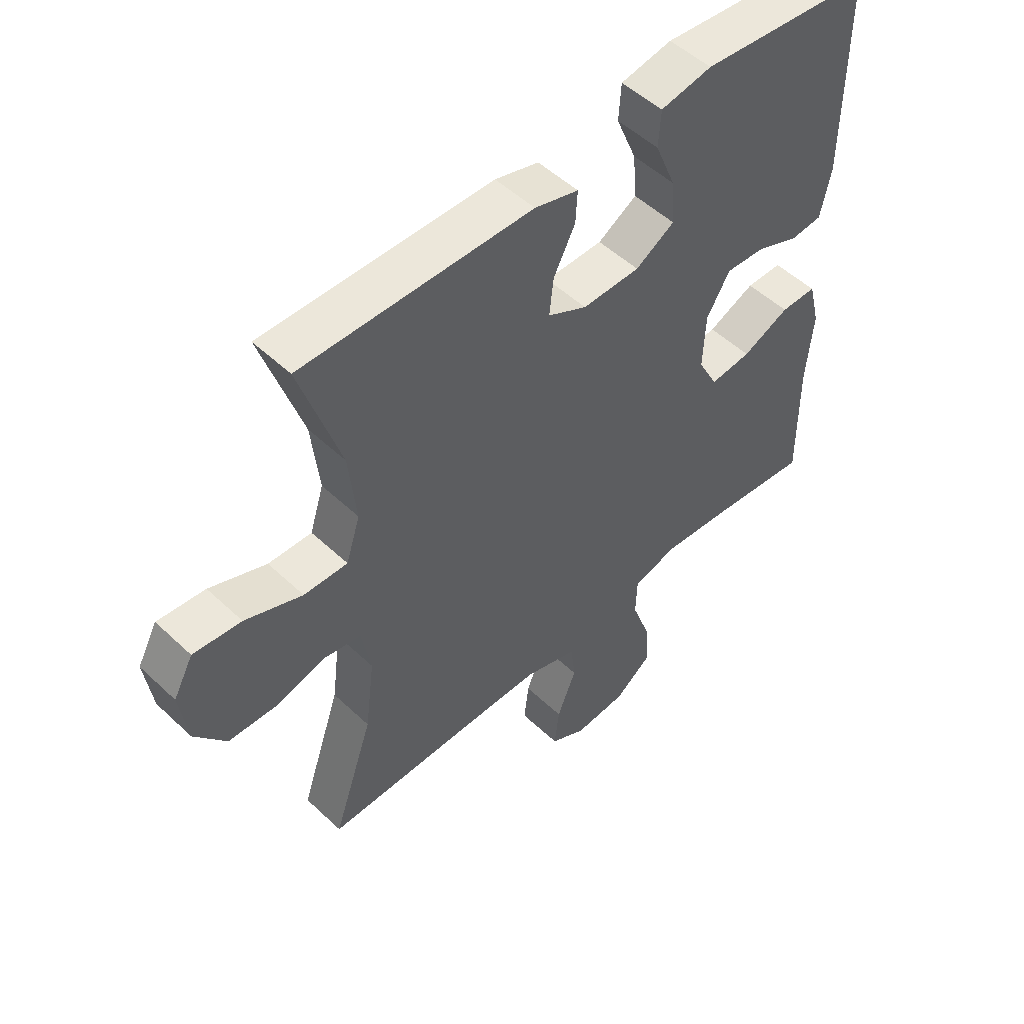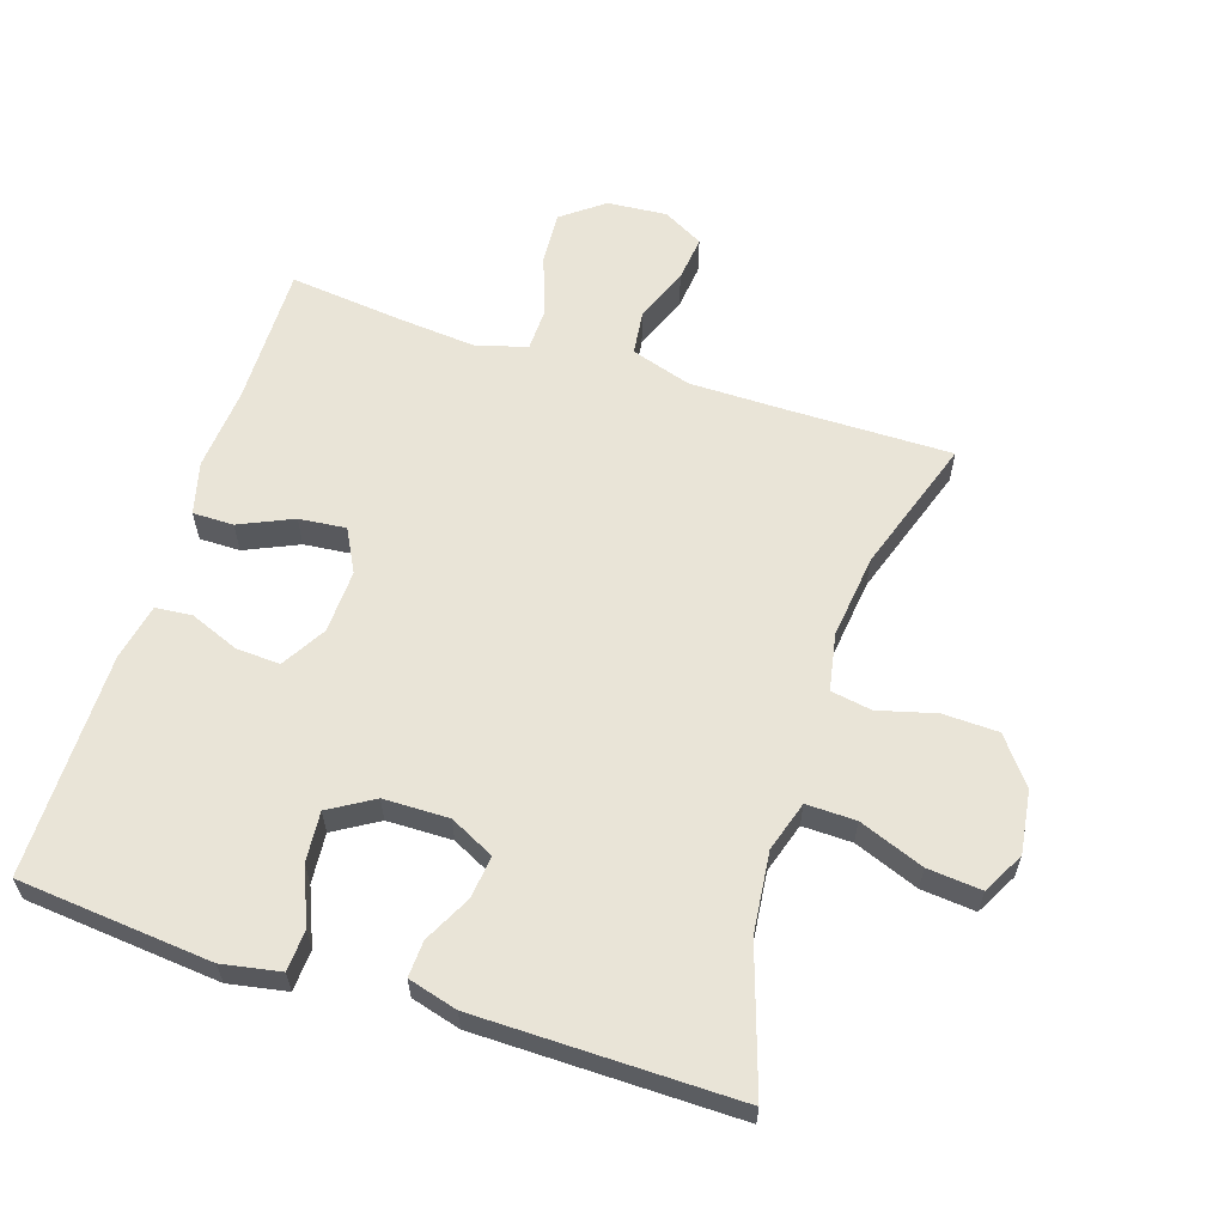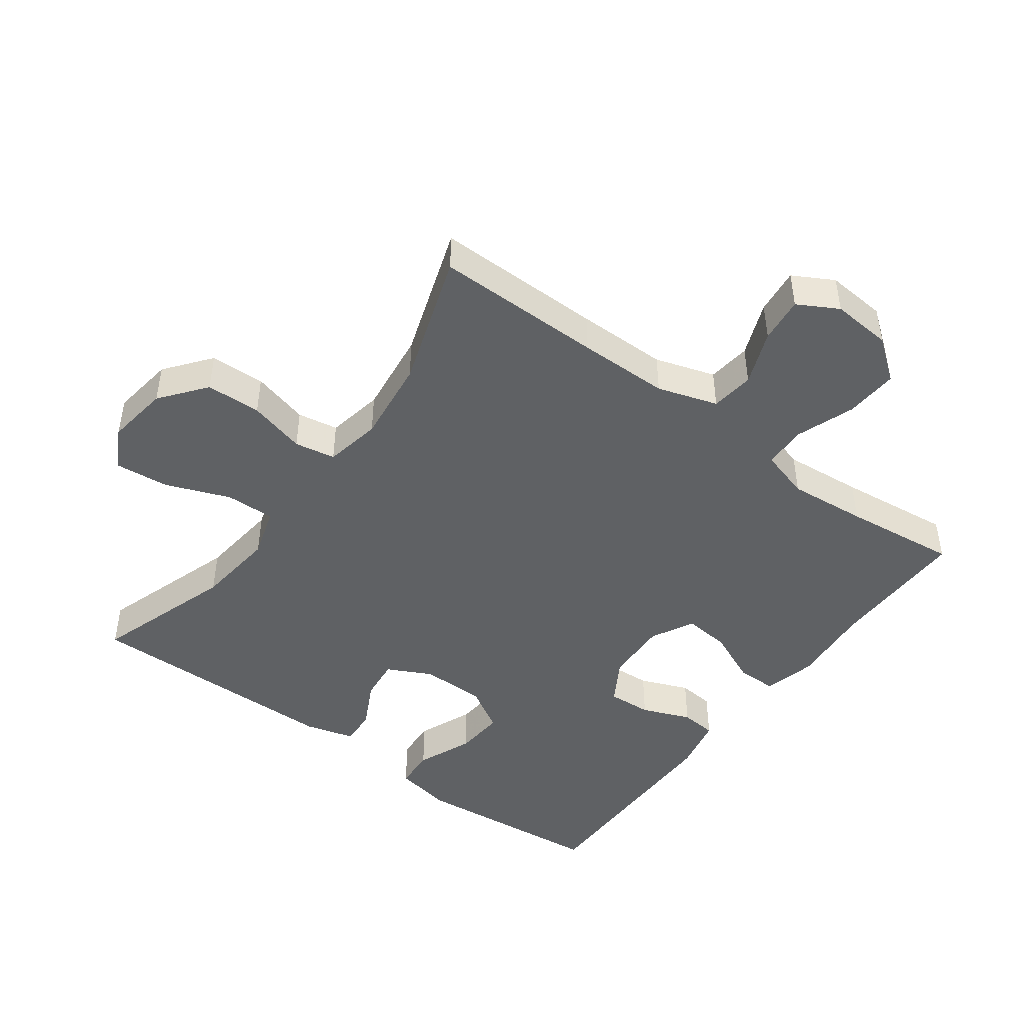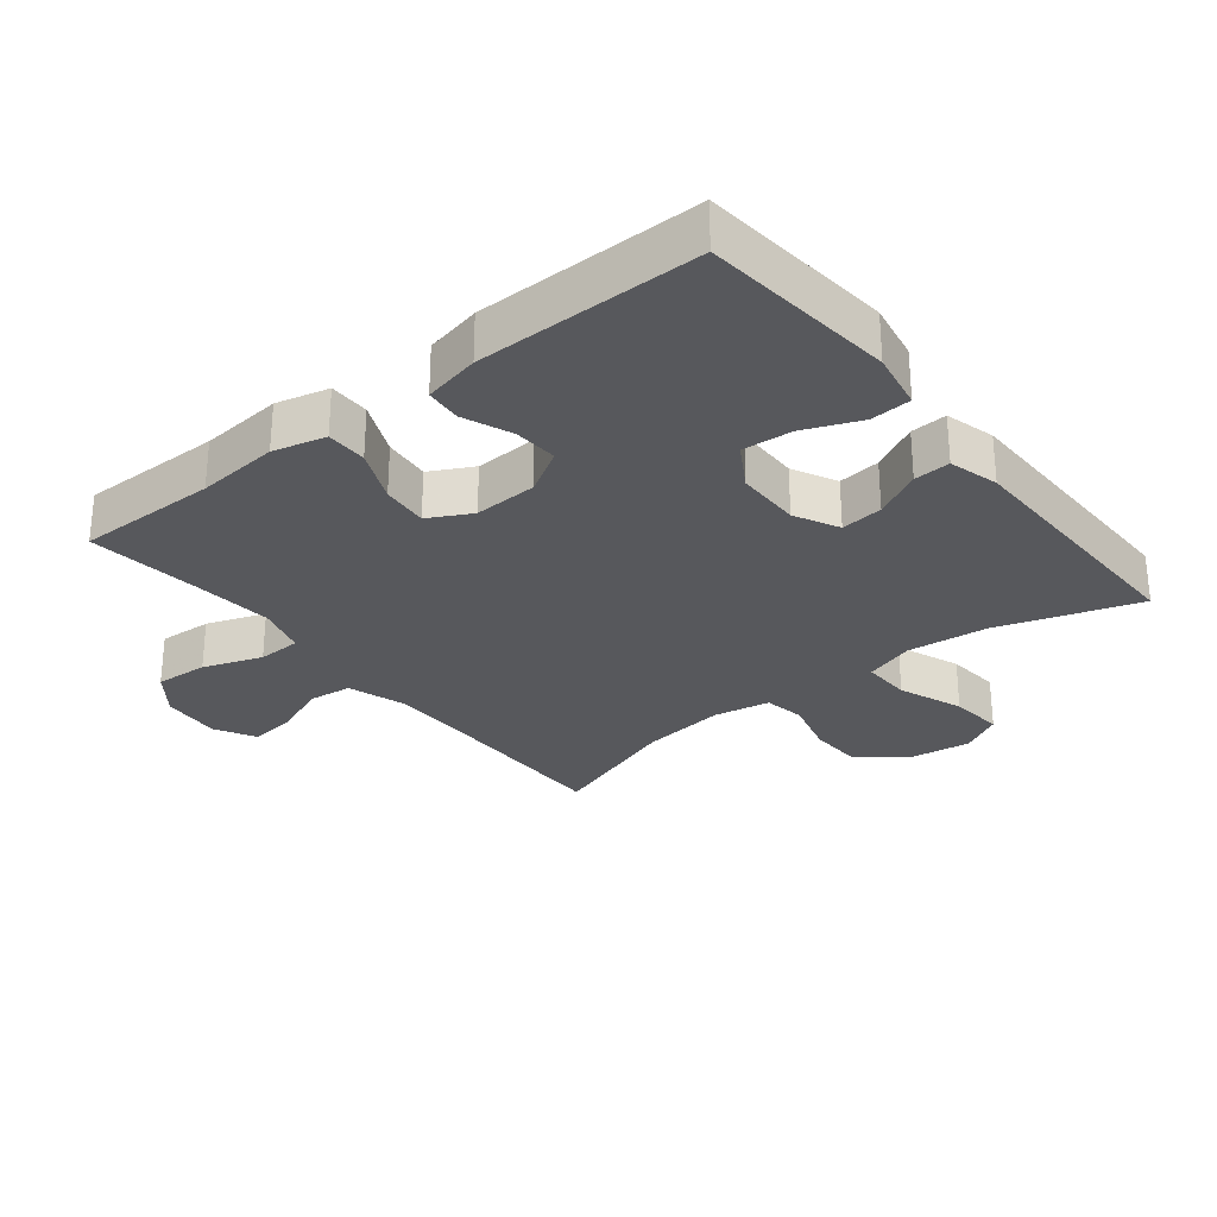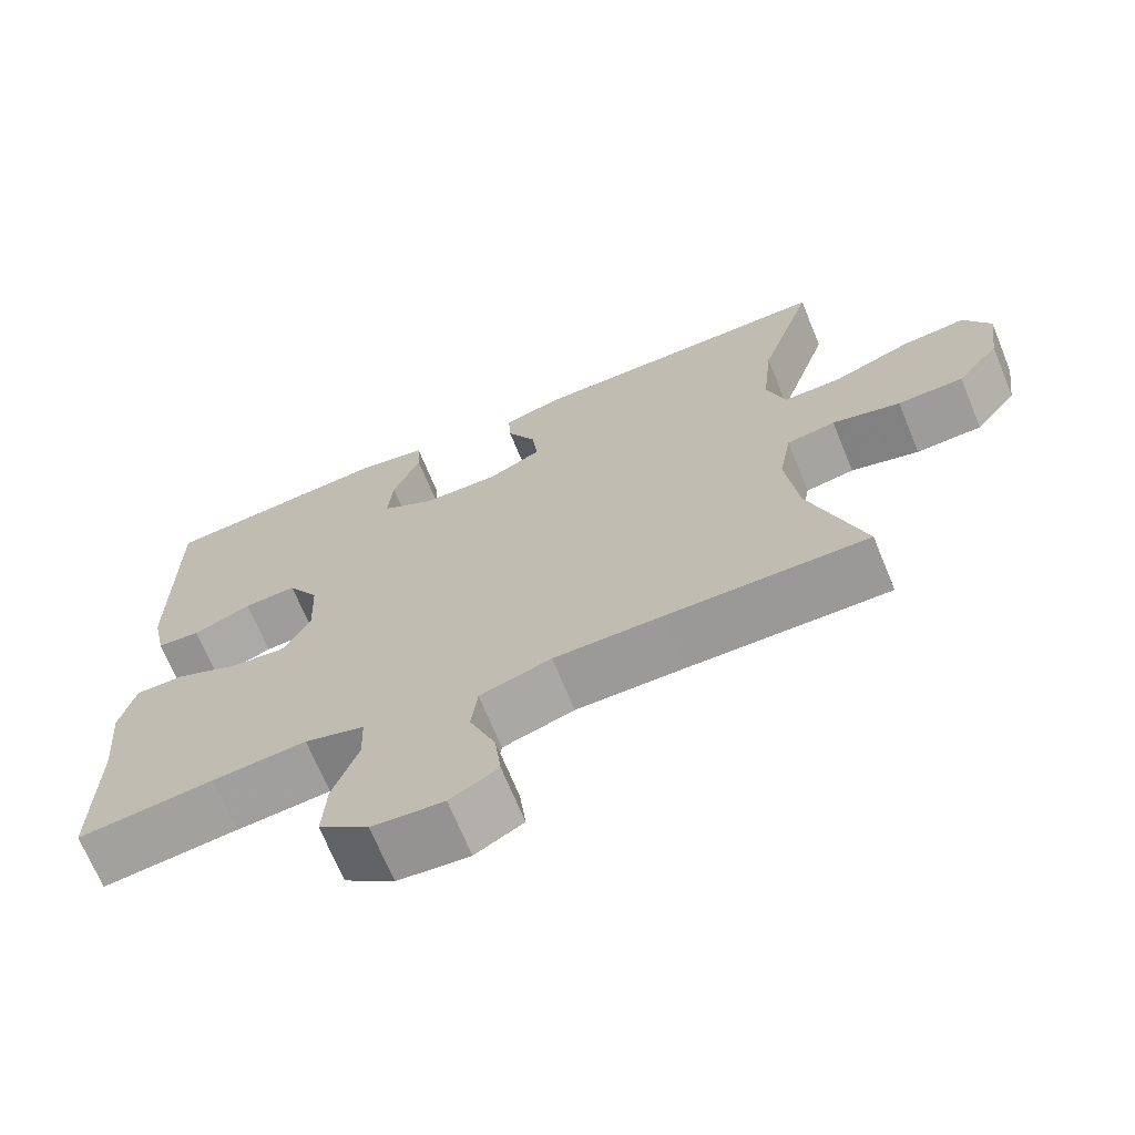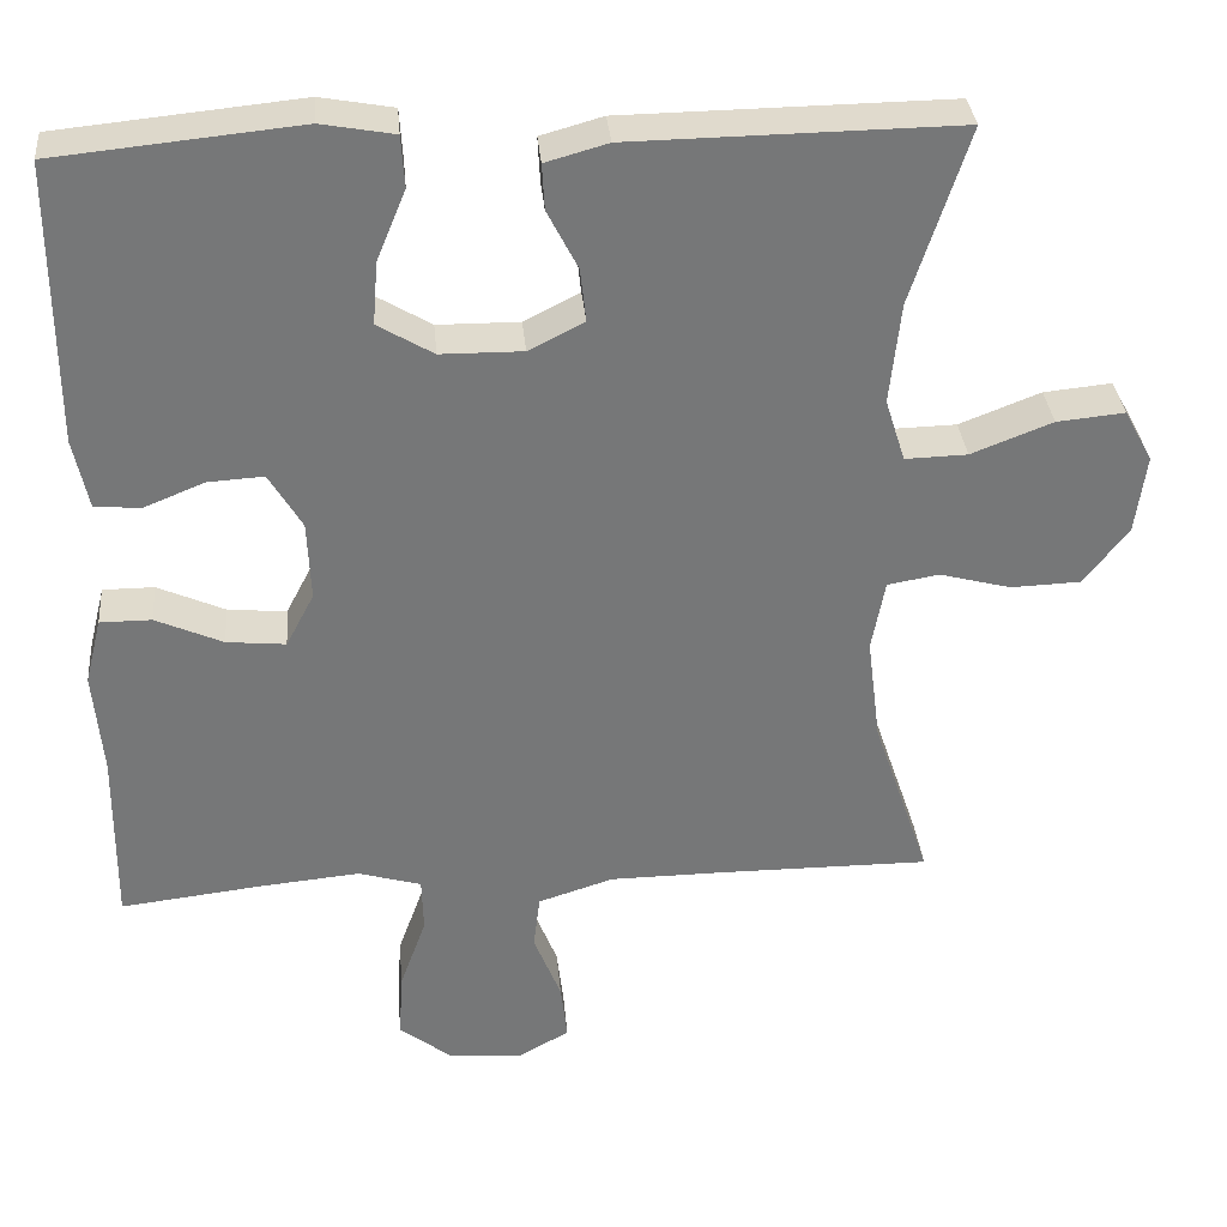
<metadata>
{"format":"obj","ext":"obj","renderer":"f3d","projection":"perspective","resolution":1024,"background":"white","views":[{"elev":51.4,"azim":135.6,"up":"+Z"},{"elev":60.8,"azim":17.7,"up":"+Y"},{"elev":-46.1,"azim":143.5,"up":"+Y"},{"elev":-28.6,"azim":-51.5,"up":"+Y"},{"elev":-69.1,"azim":22.3,"up":"+Z"},{"elev":33.3,"azim":-5.1,"up":"+Z"}]}
</metadata>
<code>
v -0.5 0.07 0.5
v -0.206 0.07 0.529
v -0.118 0.07 0.513
v -0.114 0.07 0.451
v -0.149 0.07 0.366
v -0.155 0.07 0.29
v -0.088 0.07 0.25
v 0.011 0.07 0.249
v 0.078 0.07 0.283
v 0.071 0.07 0.347
v 0.034 0.07 0.419
v 0.031 0.07 0.474
v 0.106 0.07 0.495
v 0.5 0.07 0.5
v 0.431 0.07 0.287
v 0.418 0.07 0.165
v 0.442 0.07 0.089
v 0.517 0.07 0.091
v 0.615 0.07 0.129
v 0.697 0.07 0.137
v 0.731 0.07 0.074
v 0.718 0.07 -0.022
v 0.664 0.07 -0.091
v 0.58 0.07 -0.094
v 0.493 0.07 -0.071
v 0.431 0.07 -0.082
v 0.415 0.07 -0.168
v 0.431 0.07 -0.296
v 0.5 0.07 -0.5
v 0.244 0.07 -0.499
v 0.106 0.07 -0.5
v 0.015 0.07 -0.529
v 0.007 0.07 -0.595
v 0.04 0.07 -0.678
v 0.048 0.07 -0.748
v -0.013 0.07 -0.782
v -0.104 0.07 -0.775
v -0.167 0.07 -0.727
v -0.162 0.07 -0.646
v -0.13 0.07 -0.557
v -0.132 0.07 -0.491
v -0.208 0.07 -0.469
v -0.327 0.07 -0.48
v -0.5 0.07 -0.5
v -0.498 0.07 -0.286
v -0.509 0.07 -0.161
v -0.489 0.07 -0.081
v -0.427 0.07 -0.081
v -0.346 0.07 -0.117
v -0.275 0.07 -0.124
v -0.241 0.07 -0.059
v -0.245 0.07 0.037
v -0.285 0.07 0.104
v -0.352 0.07 0.1
v -0.426 0.07 0.07
v -0.481 0.07 0.075
v -0.499 0.07 0.16
v -0.5 0 0.5
v -0.206 0 0.529
v -0.118 0 0.513
v -0.114 0 0.451
v -0.149 0 0.366
v -0.155 0 0.29
v -0.088 0 0.25
v 0.011 0 0.249
v 0.078 0 0.283
v 0.071 0 0.347
v 0.034 0 0.419
v 0.031 0 0.474
v 0.106 0 0.495
v 0.5 0 0.5
v 0.431 0 0.287
v 0.418 0 0.165
v 0.442 0 0.089
v 0.517 0 0.091
v 0.615 0 0.129
v 0.697 0 0.137
v 0.731 0 0.074
v 0.718 0 -0.022
v 0.664 0 -0.091
v 0.58 0 -0.094
v 0.493 0 -0.071
v 0.431 0 -0.082
v 0.415 0 -0.168
v 0.431 0 -0.296
v 0.5 0 -0.5
v 0.244 0 -0.499
v 0.106 0 -0.5
v 0.015 0 -0.529
v 0.007 0 -0.595
v 0.04 0 -0.678
v 0.048 0 -0.748
v -0.013 0 -0.782
v -0.104 0 -0.775
v -0.167 0 -0.727
v -0.162 0 -0.646
v -0.13 0 -0.557
v -0.132 0 -0.491
v -0.208 0 -0.469
v -0.327 0 -0.48
v -0.5 0 -0.5
v -0.498 0 -0.286
v -0.509 0 -0.161
v -0.489 0 -0.081
v -0.427 0 -0.081
v -0.346 0 -0.117
v -0.275 0 -0.124
v -0.241 0 -0.059
v -0.245 0 0.037
v -0.285 0 0.104
v -0.352 0 0.1
v -0.426 0 0.07
v -0.481 0 0.075
v -0.499 0 0.16
f 54 55 56 57
f 53 54 57 1
f 52 53 1 2
f 51 52 2 3
f 46 47 48 49
f 45 46 49 50
f 43 44 45 50
f 42 43 50 51
f 37 38 39 40
f 37 40 41
f 36 37 41
f 33 34 35 36
f 33 36 41
f 32 33 41
f 31 32 41 42
f 28 29 30
f 27 28 30 31
f 26 27 31 42
f 22 23 24 25
f 22 25 26
f 21 22 26
f 18 19 20 21
f 17 18 21 26
f 16 17 26 42
f 12 13 14 15
f 10 11 12 15
f 9 10 15 16
f 8 9 16 42
f 3 4 5
f 51 3 5
f 51 5 6
f 7 8 42 51
f 6 7 51
f 114 113 112 111
f 58 114 111 110
f 59 58 110 109
f 60 59 109 108
f 106 105 104 103
f 107 106 103 102
f 107 102 101 100
f 108 107 100 99
f 97 96 95 94
f 98 97 94
f 98 94 93
f 93 92 91 90
f 98 93 90
f 98 90 89
f 99 98 89 88
f 87 86 85
f 88 87 85 84
f 99 88 84 83
f 82 81 80 79
f 83 82 79
f 83 79 78
f 78 77 76 75
f 83 78 75 74
f 99 83 74 73
f 72 71 70 69
f 72 69 68 67
f 73 72 67 66
f 99 73 66 65
f 62 61 60
f 62 60 108
f 63 62 108
f 108 99 65 64
f 108 64 63
f 1 58 59 2
f 2 59 60 3
f 3 60 61 4
f 4 61 62 5
f 5 62 63 6
f 6 63 64 7
f 7 64 65 8
f 8 65 66 9
f 9 66 67 10
f 10 67 68 11
f 11 68 69 12
f 12 69 70 13
f 13 70 71 14
f 14 71 72 15
f 15 72 73 16
f 16 73 74 17
f 17 74 75 18
f 18 75 76 19
f 19 76 77 20
f 20 77 78 21
f 21 78 79 22
f 22 79 80 23
f 23 80 81 24
f 24 81 82 25
f 25 82 83 26
f 26 83 84 27
f 27 84 85 28
f 28 85 86 29
f 29 86 87 30
f 30 87 88 31
f 31 88 89 32
f 32 89 90 33
f 33 90 91 34
f 34 91 92 35
f 35 92 93 36
f 36 93 94 37
f 37 94 95 38
f 38 95 96 39
f 39 96 97 40
f 40 97 98 41
f 41 98 99 42
f 42 99 100 43
f 43 100 101 44
f 44 101 102 45
f 45 102 103 46
f 46 103 104 47
f 47 104 105 48
f 48 105 106 49
f 49 106 107 50
f 50 107 108 51
f 51 108 109 52
f 52 109 110 53
f 53 110 111 54
f 54 111 112 55
f 55 112 113 56
f 56 113 114 57
f 57 114 58 1

</code>
